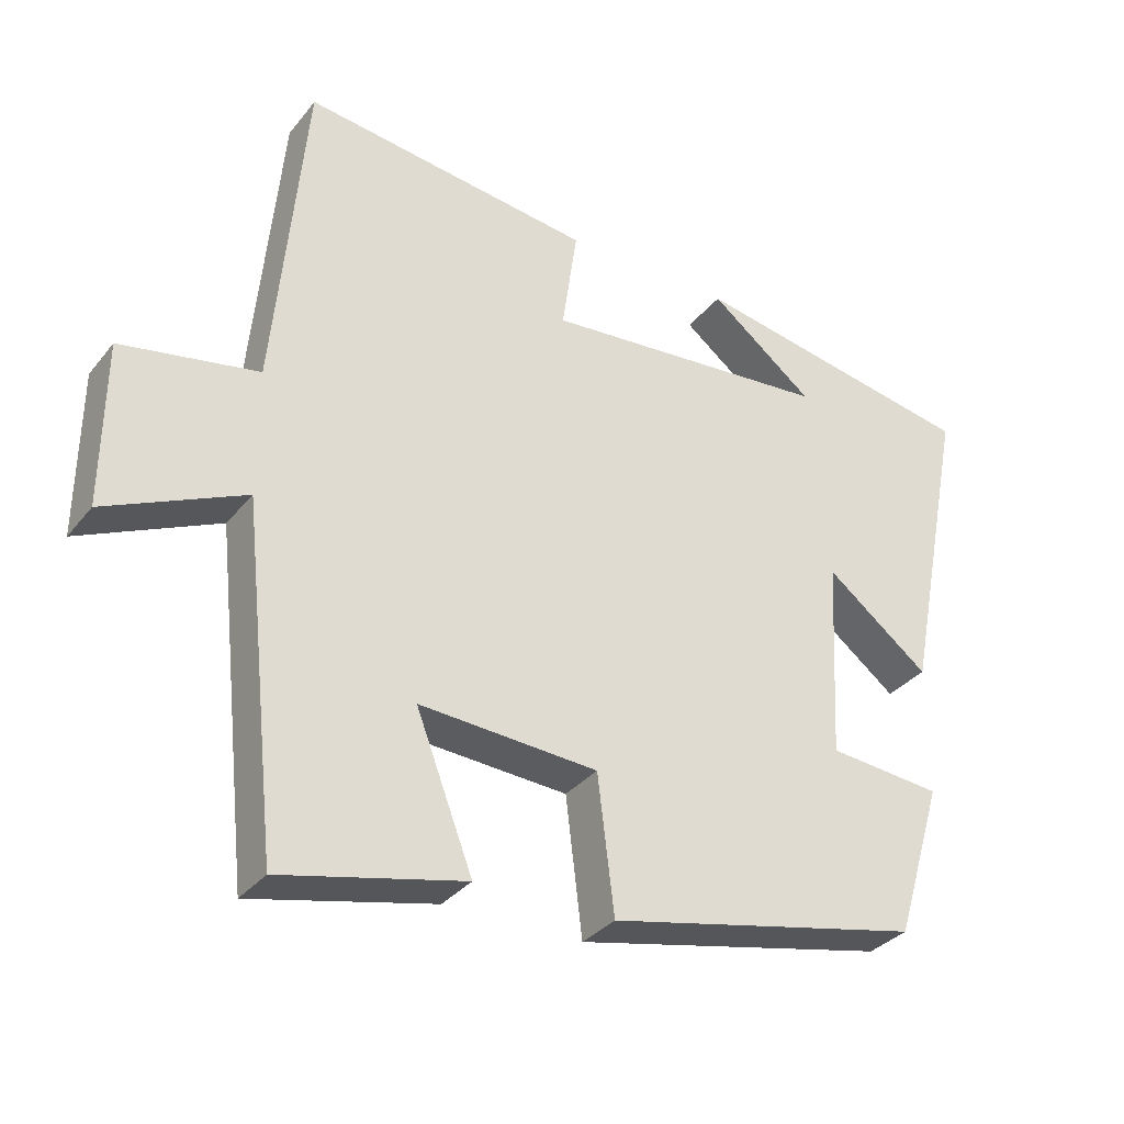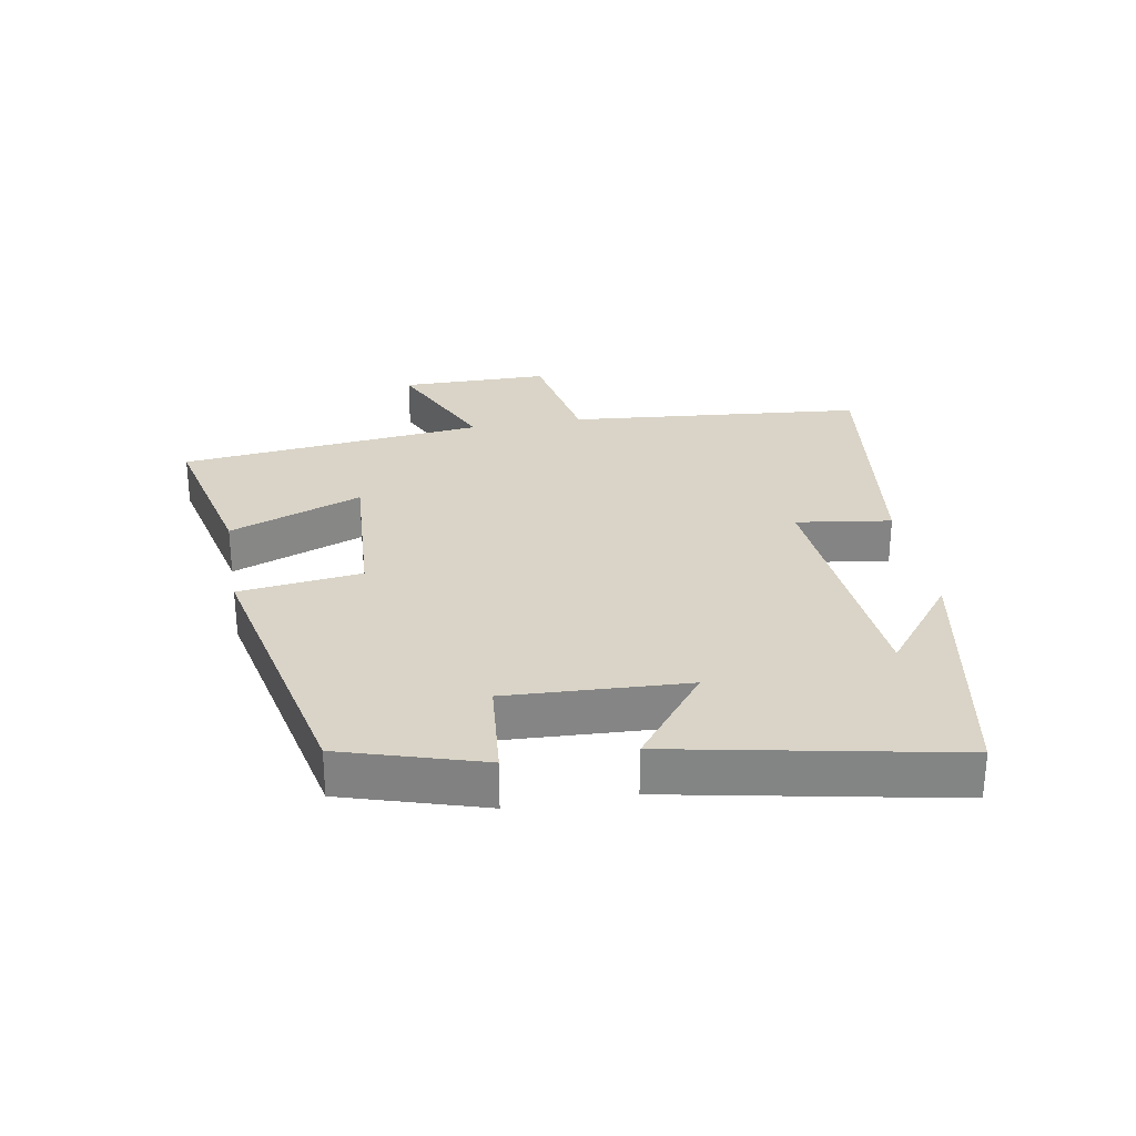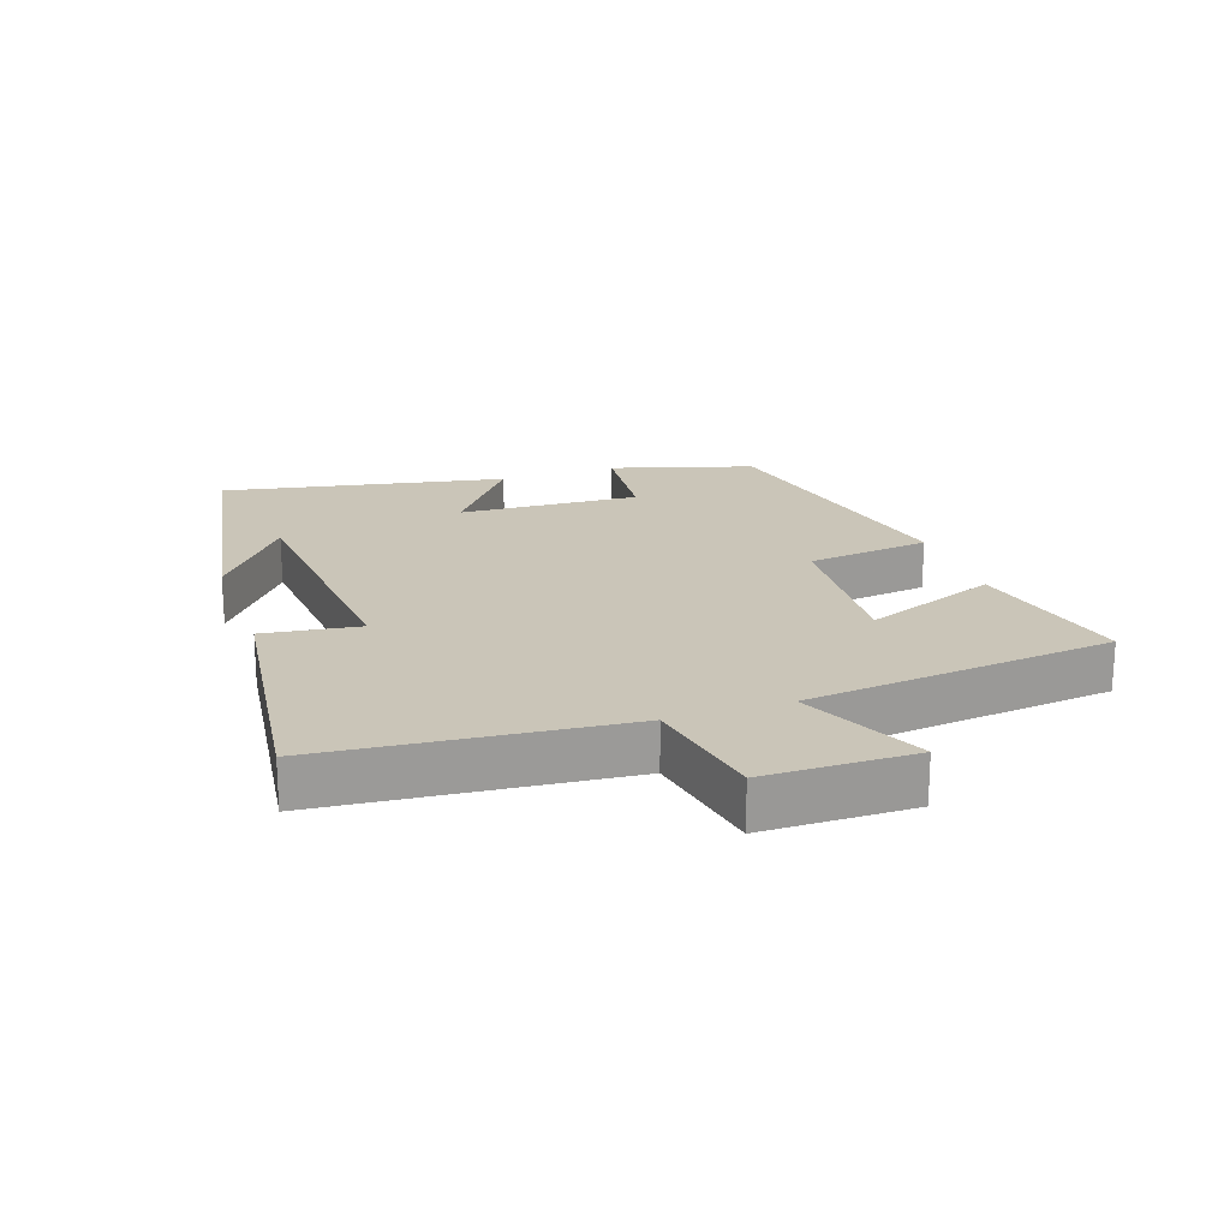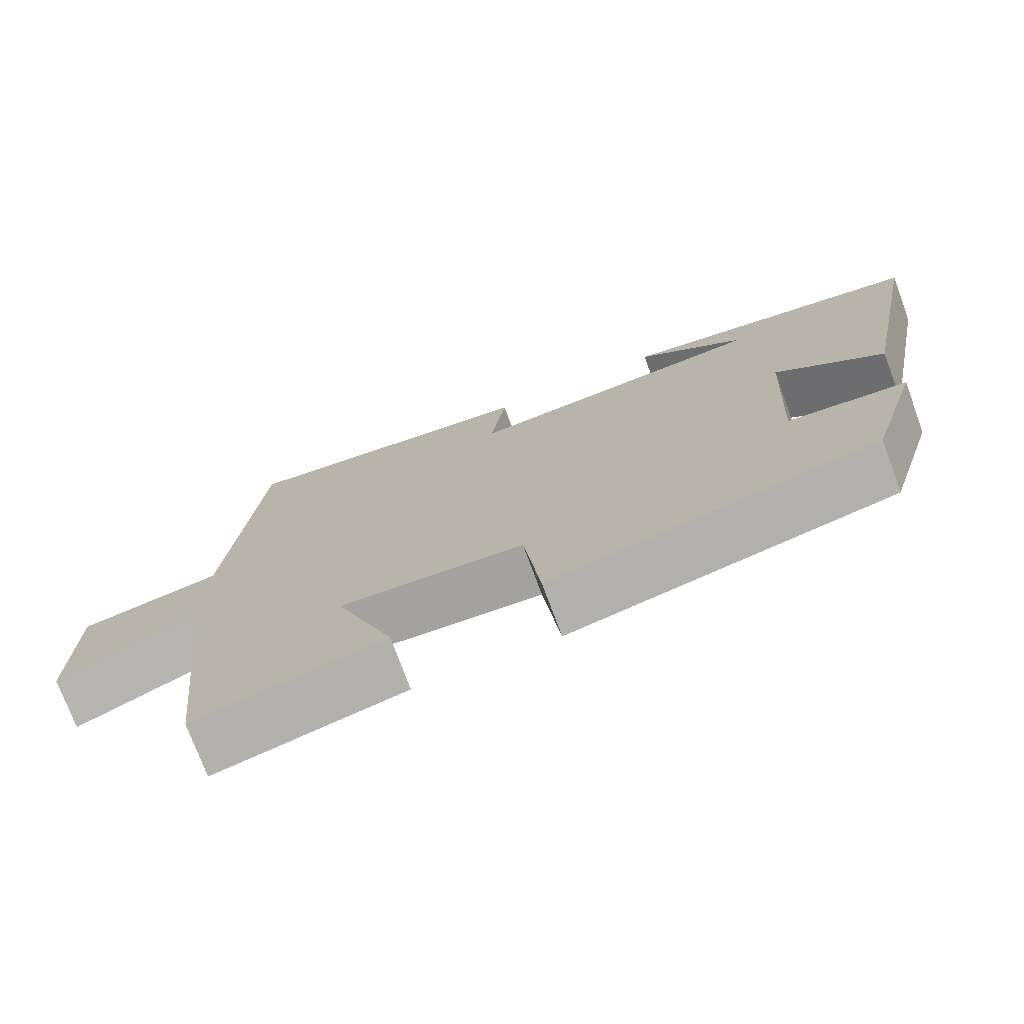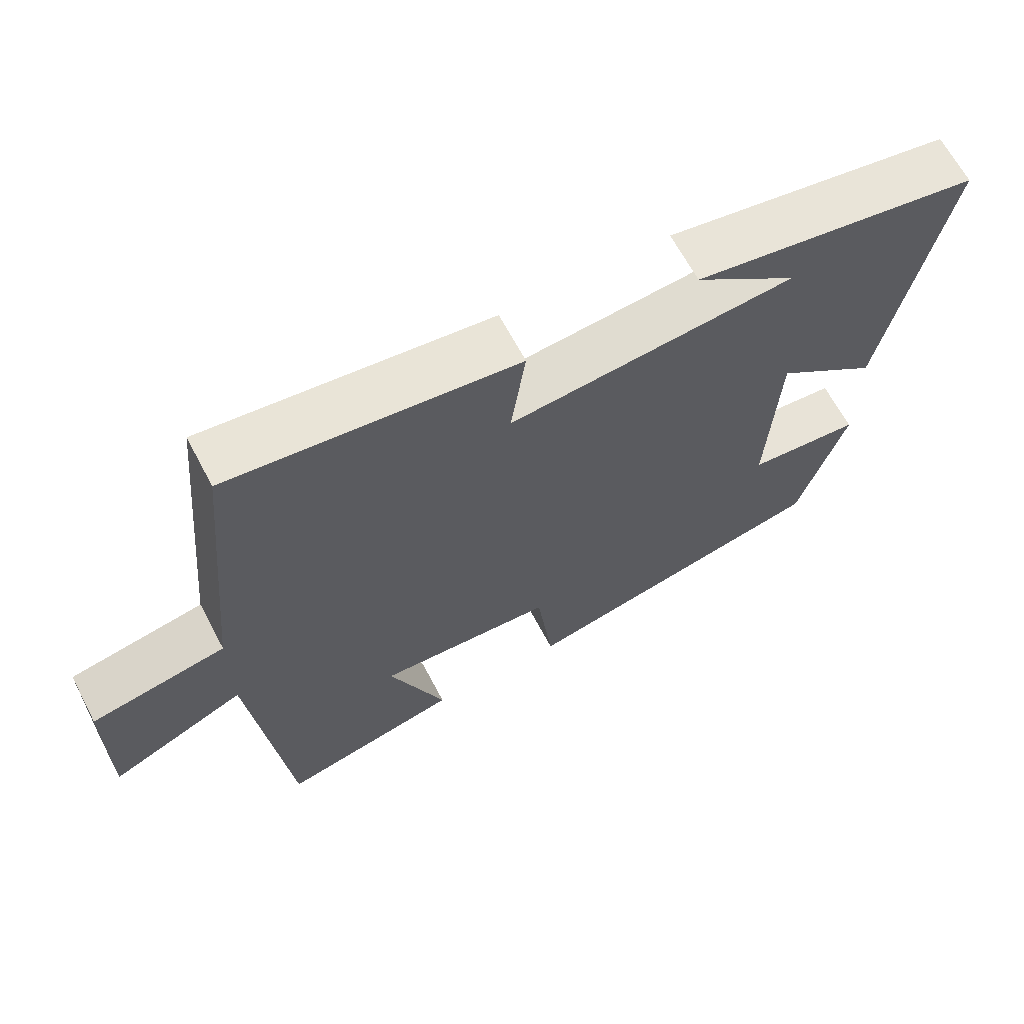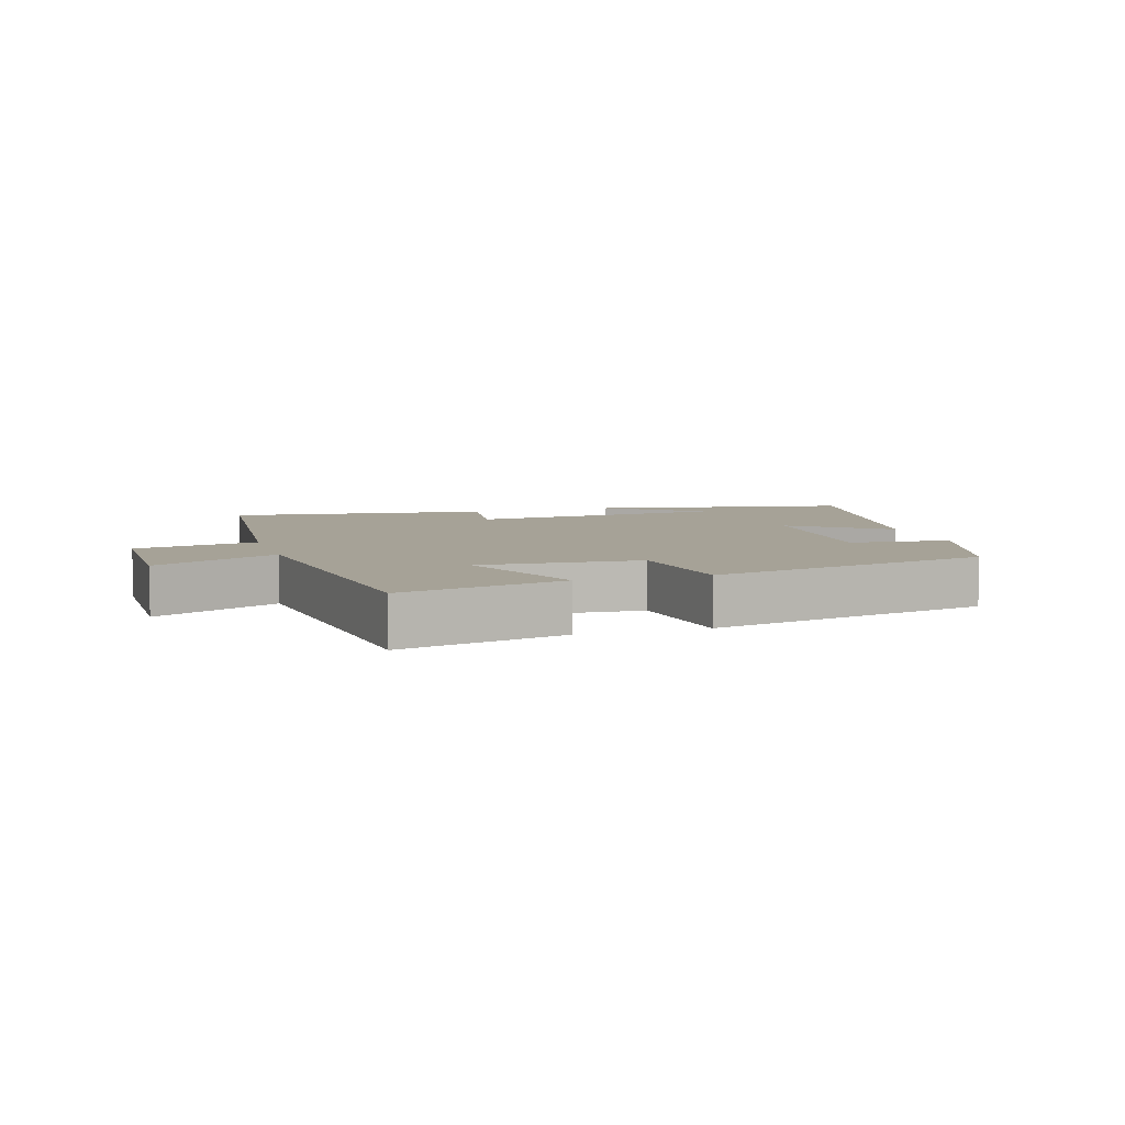
<metadata>
{"format":"obj","ext":"obj","renderer":"f3d","projection":"perspective","resolution":1024,"background":"white","views":[{"elev":-33.0,"azim":147.7,"up":"+Z"},{"elev":28.6,"azim":-100.0,"up":"+Y"},{"elev":20.5,"azim":70.9,"up":"+Y"},{"elev":-74.5,"azim":-159.7,"up":"+Z"},{"elev":65.6,"azim":152.1,"up":"+Z"},{"elev":6.4,"azim":162.7,"up":"+Y"}]}
</metadata>
<code>
v 0.449 0.07 -0.558
v 0.195 0.07 -0.5
v 0.274 0.07 -0.294
v 0.026 0.07 -0.31
v 0.003 0.07 -0.5
v -0.434 0.07 -0.406
v -0.5 0.07 -0.189
v -0.342 0.07 -0.174
v -0.356 0.07 0.104
v -0.5 0.07 -0.007
v -0.585 0.07 0.426
v -0.183 0.07 0.5
v -0.328 0.07 0.387
v 0.074 0.07 0.353
v 0.053 0.07 0.5
v 0.457 0.07 0.552
v 0.5 0.07 0.094
v 0.69 0.07 0.059
v 0.692 0.07 -0.171
v 0.5 0.07 -0.084
v 0.449 0 -0.558
v 0.195 0 -0.5
v 0.274 0 -0.294
v 0.026 0 -0.31
v 0.003 0 -0.5
v -0.434 0 -0.406
v -0.5 0 -0.189
v -0.342 0 -0.174
v -0.356 0 0.104
v -0.5 0 -0.007
v -0.585 0 0.426
v -0.183 0 0.5
v -0.328 0 0.387
v 0.074 0 0.353
v 0.053 0 0.5
v 0.457 0 0.552
v 0.5 0 0.094
v 0.69 0 0.059
v 0.692 0 -0.171
v 0.5 0 -0.084
f 17 18 19 20
f 14 15 16 17
f 13 14 17 20
f 11 12 13
f 9 10 11 13
f 8 9 13 20
f 5 6 7 8
f 4 5 8
f 3 4 8 20
f 1 2 3 20
f 40 39 38 37
f 37 36 35 34
f 40 37 34 33
f 33 32 31
f 33 31 30 29
f 40 33 29 28
f 28 27 26 25
f 28 25 24
f 40 28 24 23
f 40 23 22 21
f 1 21 22 2
f 2 22 23 3
f 3 23 24 4
f 4 24 25 5
f 5 25 26 6
f 6 26 27 7
f 7 27 28 8
f 8 28 29 9
f 9 29 30 10
f 10 30 31 11
f 11 31 32 12
f 12 32 33 13
f 13 33 34 14
f 14 34 35 15
f 15 35 36 16
f 16 36 37 17
f 17 37 38 18
f 18 38 39 19
f 19 39 40 20
f 20 40 21 1

</code>
